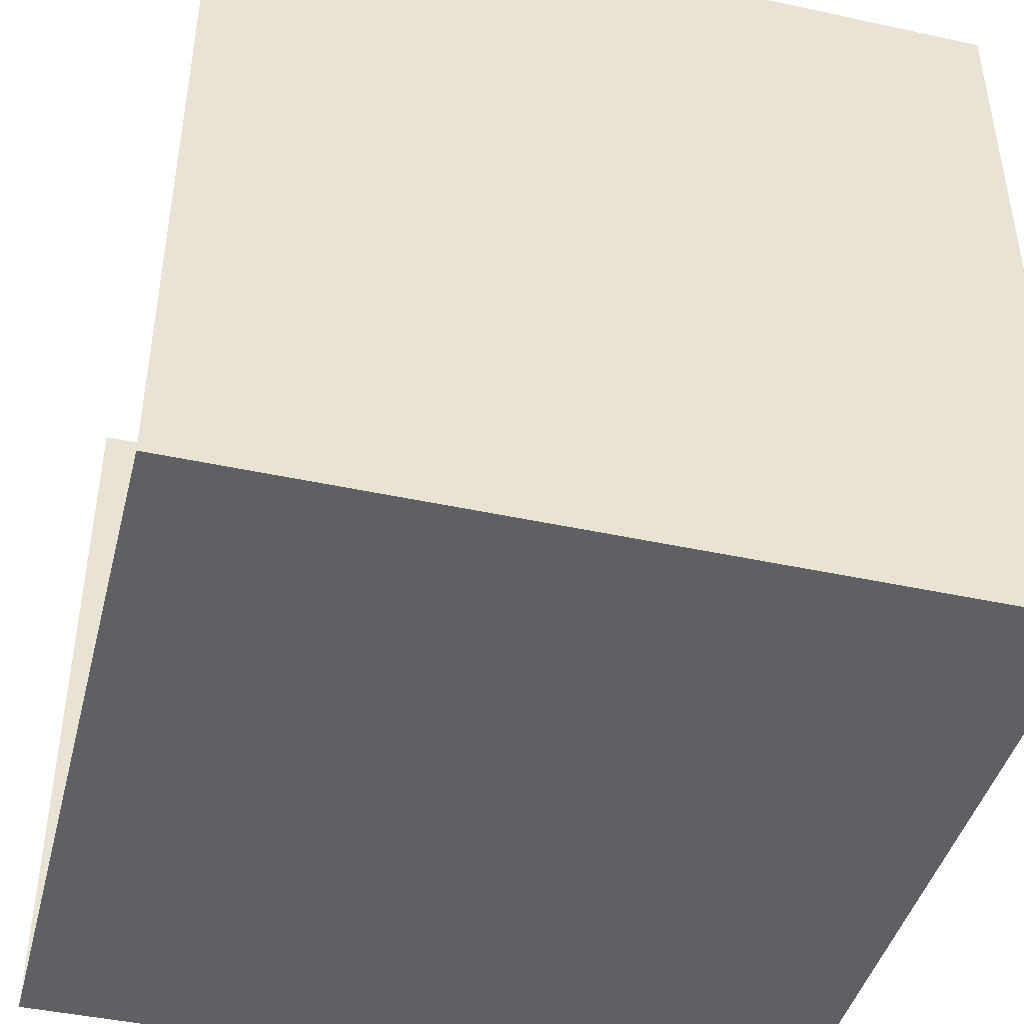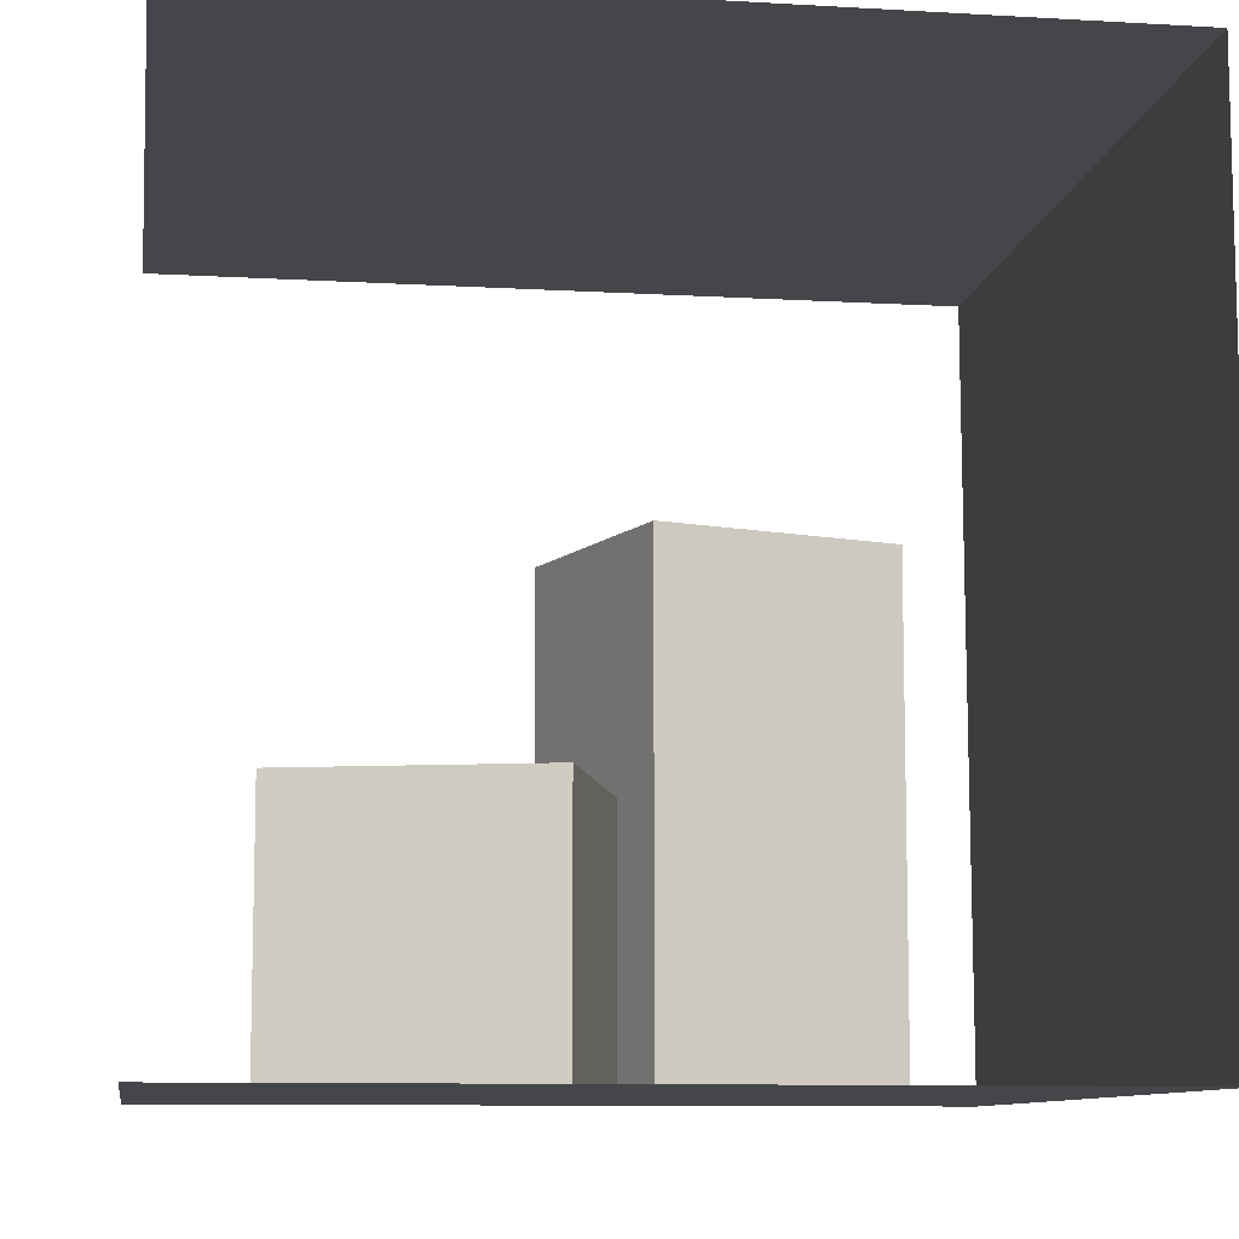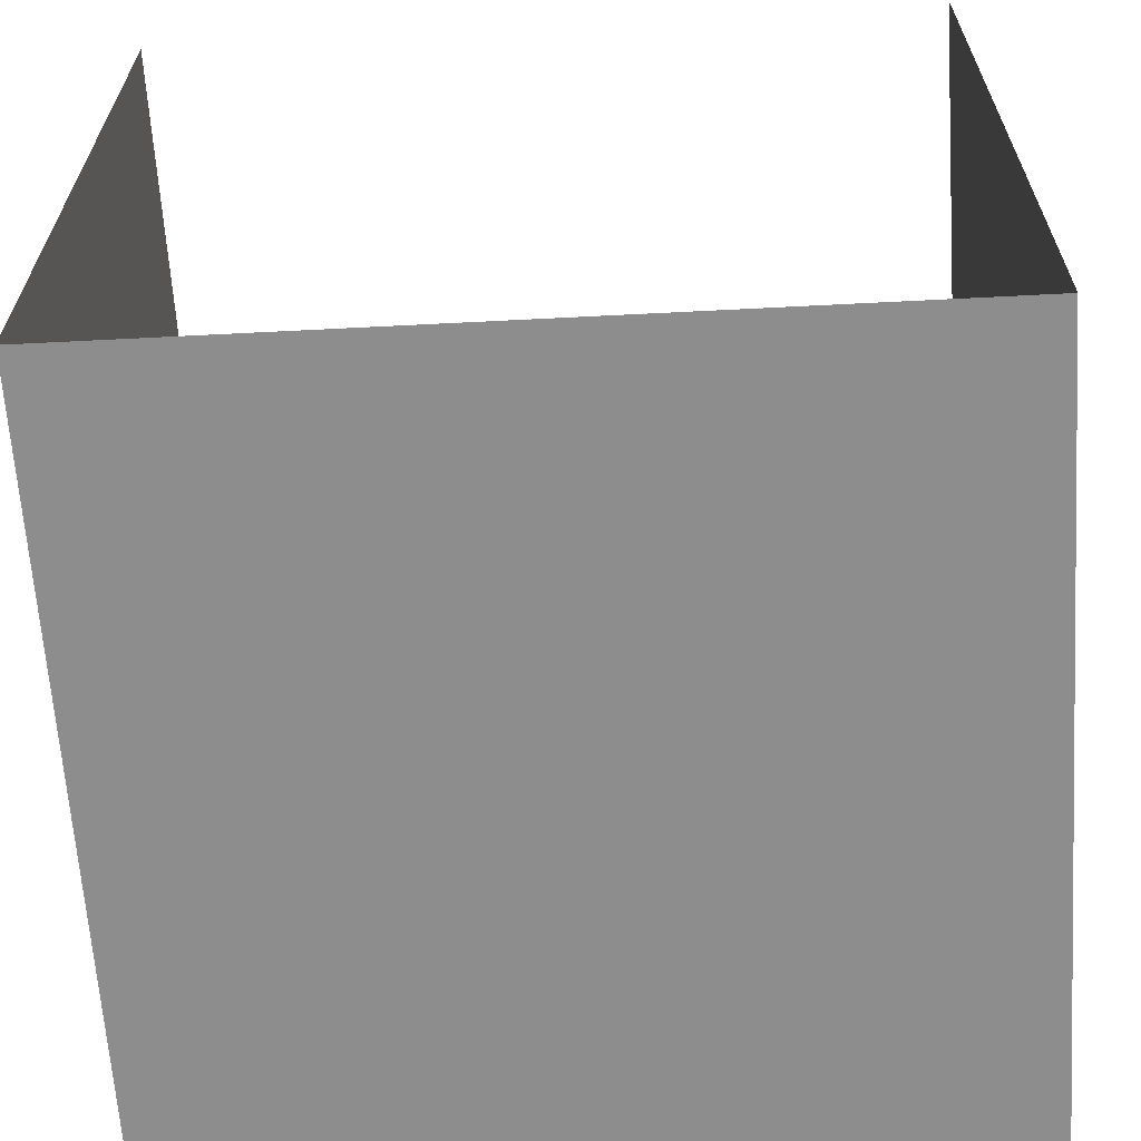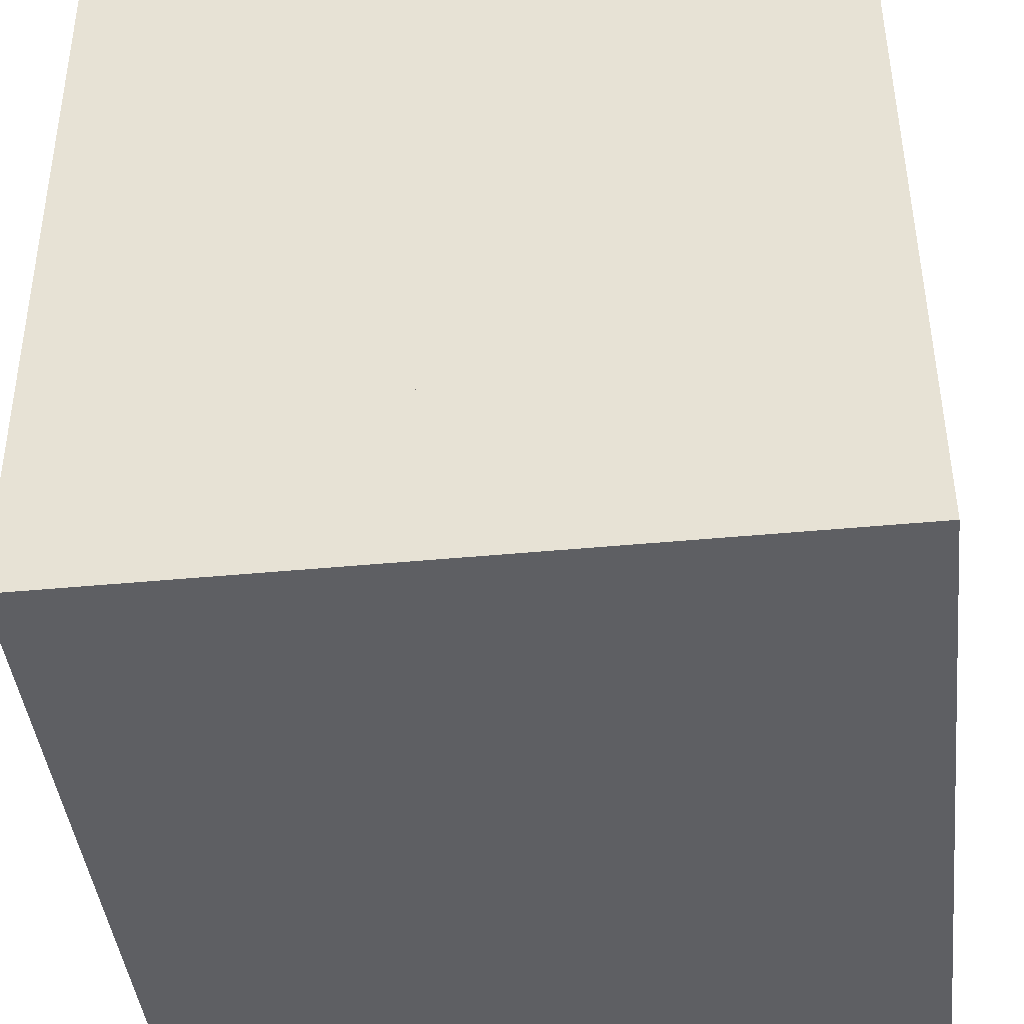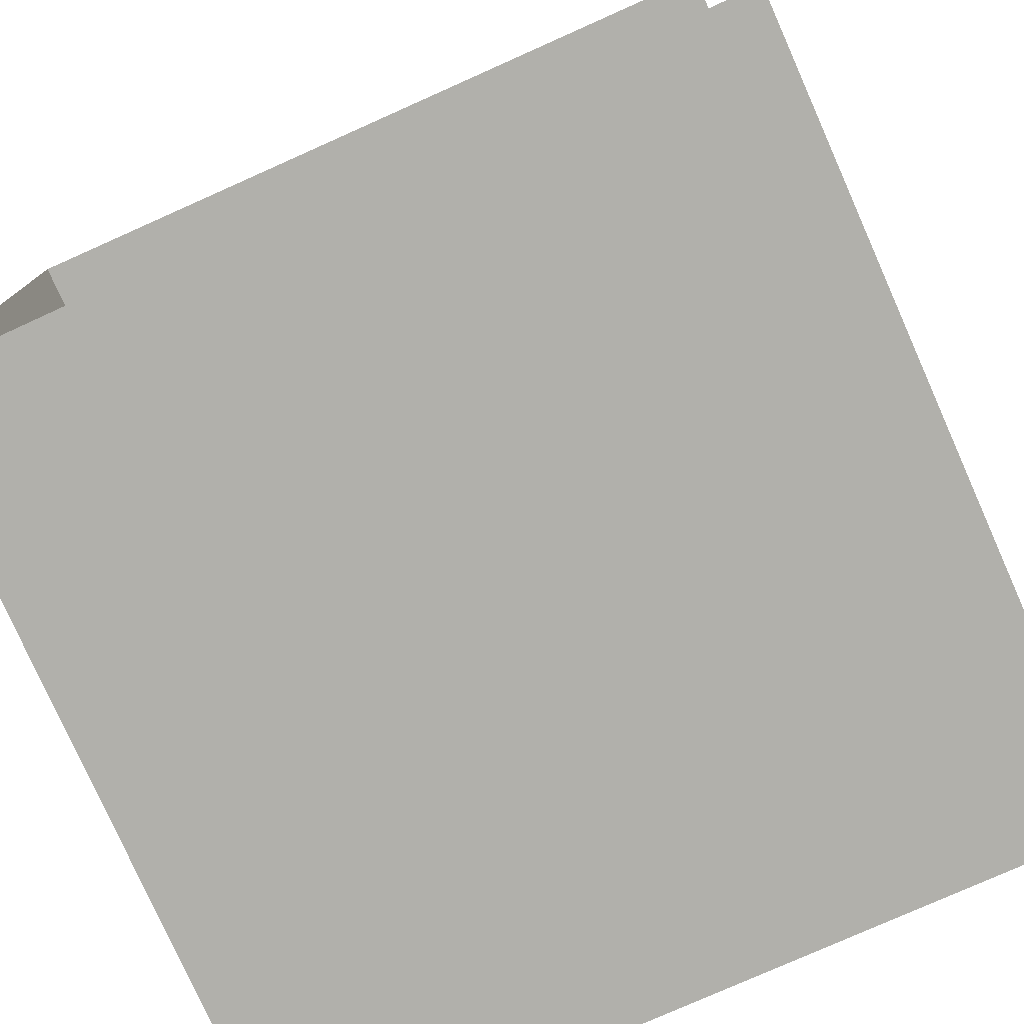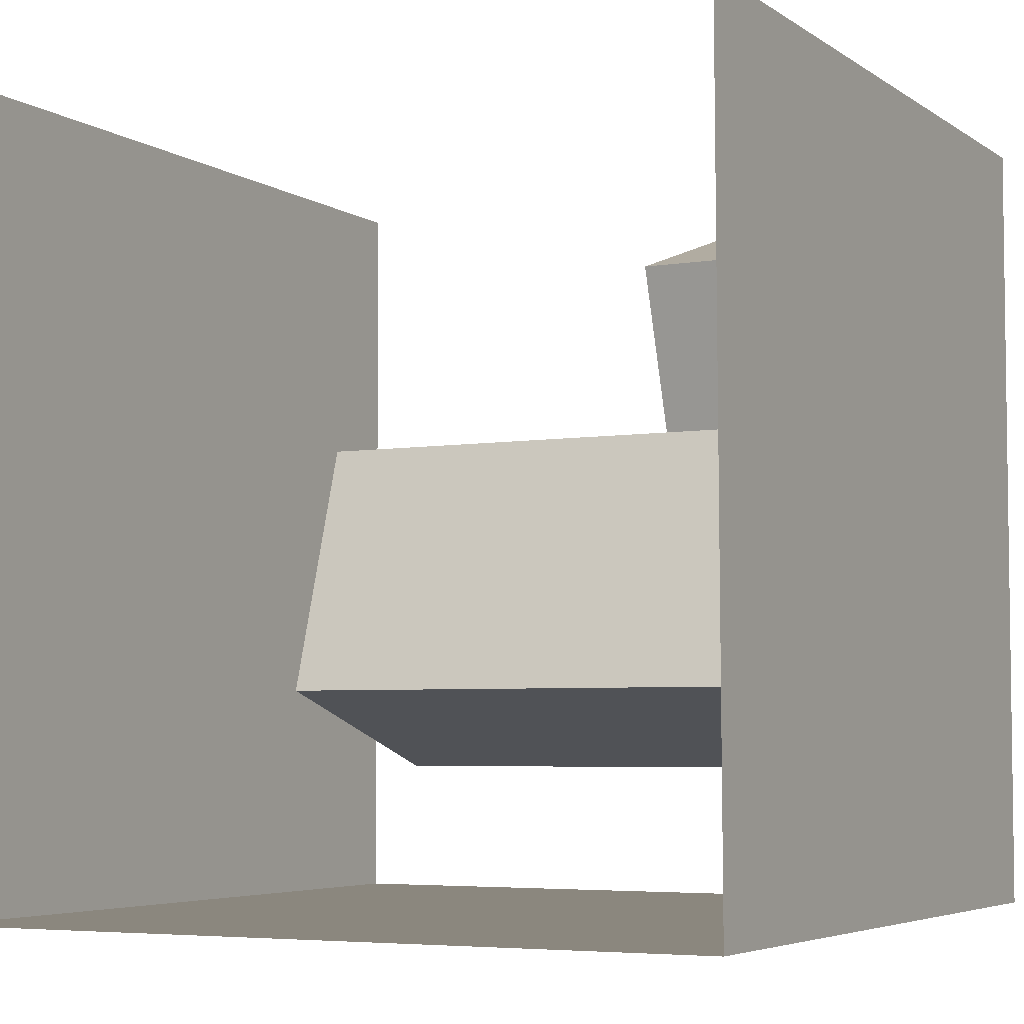
<metadata>
{"format":"obj","ext":"obj","renderer":"f3d","projection":"perspective","resolution":1024,"background":"white","views":[{"elev":-44.3,"azim":165.8,"up":"+Z"},{"elev":-9.7,"azim":81.4,"up":"+Y"},{"elev":-64.6,"azim":-86.2,"up":"+Z"},{"elev":-42.0,"azim":6.6,"up":"+Z"},{"elev":-78.4,"azim":-66.0,"up":"+Y"},{"elev":-4.9,"azim":-62.4,"up":"+Z"}]}
</metadata>
<code>
o leftWall
v -0.53 1.2 0.09
v 0.04 1.2 -0.09
v -0.14 1.2 -0.67
v -0.71 1.2 -0.49
v -0.53 -0 0.09
v -0.53 1.2 0.09
v -0.71 1.2 -0.49
v -0.71 0 -0.49
v -0.71 0 -0.49
v -0.71 1.2 -0.49
v -0.14 1.2 -0.67
v -0.14 0 -0.67
v -0.14 0 -0.67
v -0.14 1.2 -0.67
v 0.04 1.2 -0.09
v 0.04 0 -0.09
v 0.04 0 -0.09
v 0.04 1.2 -0.09
v -0.53 1.2 0.09
v -0.53 -0 0.09
v -1.01 -0 0.99
v 1 -0 0.99
v 1 0 -1.04
v -0.99 0 -1.04
v -0.99 0 -1.04
v 1 0 -1.04
v 1 1.99 -1.04
v -1.02 1.99 -1.04
v -1.02 1.99 0.99
v -1.02 1.99 -1.04
v 1 1.99 -1.04
v 1 1.99 0.99
v 0.53 0.6 0.75
v 0.7 0.6 0.17
v 0.13 0.6 0
v -0.05 0.6 0.57
v -0.05 -0 0.57
v -0.05 0.6 0.57
v 0.13 0.6 0
v 0.13 0 0
v 0.53 -0 0.75
v 0.53 0.6 0.75
v -0.05 0.6 0.57
v -0.05 -0 0.57
v 0.7 -0 0.17
v 0.7 0.6 0.17
v 0.53 0.6 0.75
v 0.53 -0 0.75
v 0.13 0 0
v 0.13 0.6 0
v 0.7 0.6 0.17
v 0.7 -0 0.17
f 33 35 36
f 38 40 37
f 42 44 41
f 46 48 45
f 50 52 49
f 33 34 35
f 38 39 40
f 42 43 44
f 46 47 48
f 50 51 52
f 2 4 1
f 6 8 5
f 10 12 9
f 14 16 13
f 18 20 17
f 2 3 4
f 6 7 8
f 10 11 12
f 14 15 16
f 18 19 20
f 22 24 21
f 22 23 24
f 25 27 28
f 25 26 27
f 30 32 29
f 30 31 32

</code>
